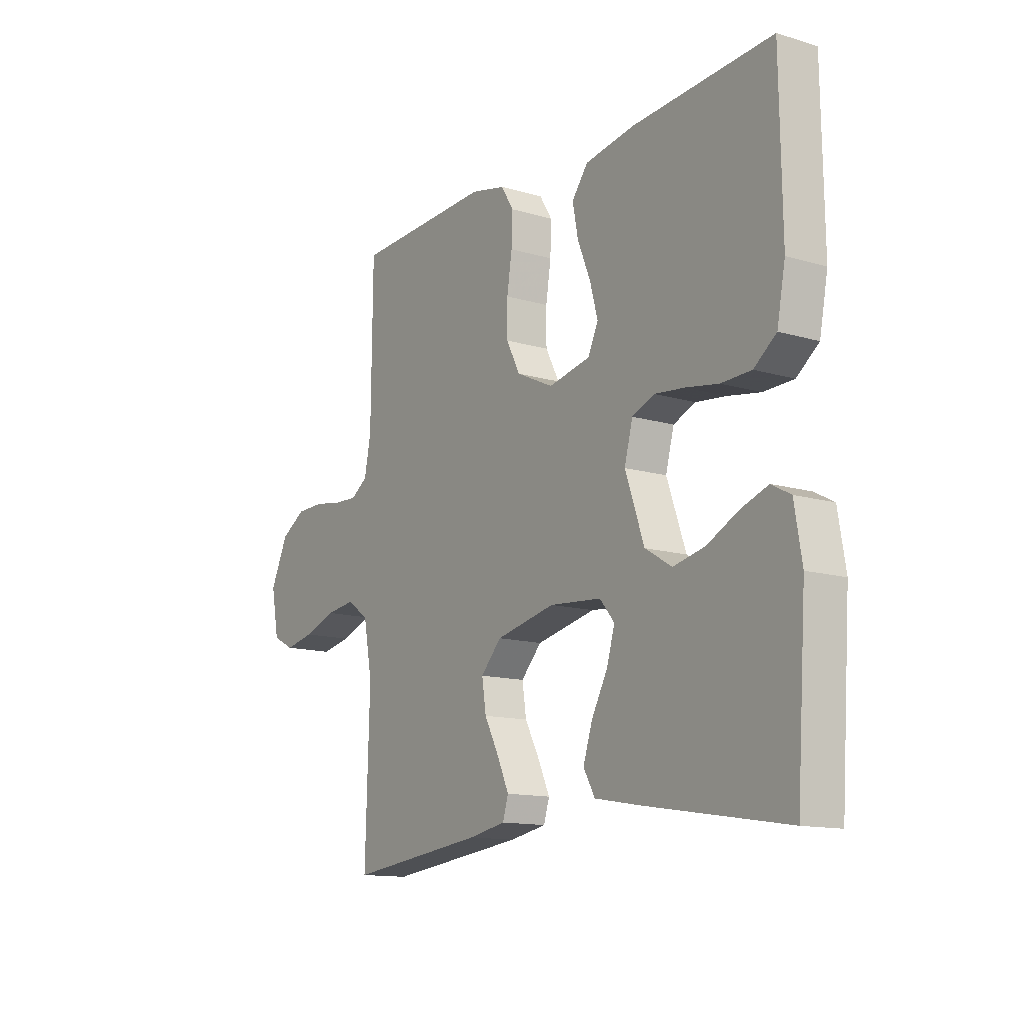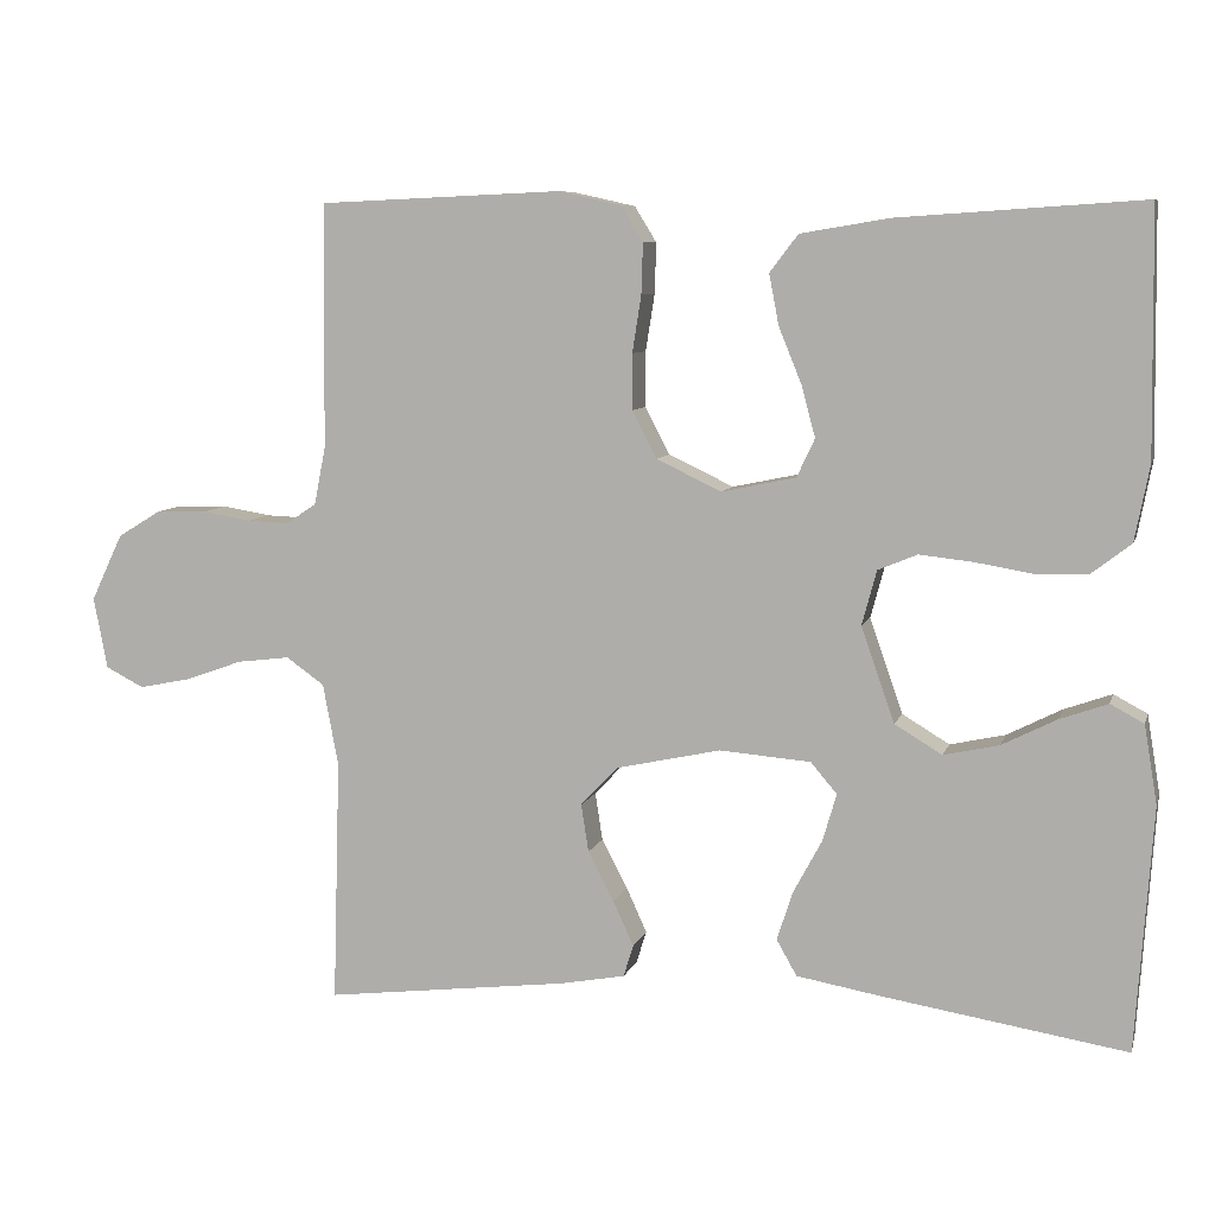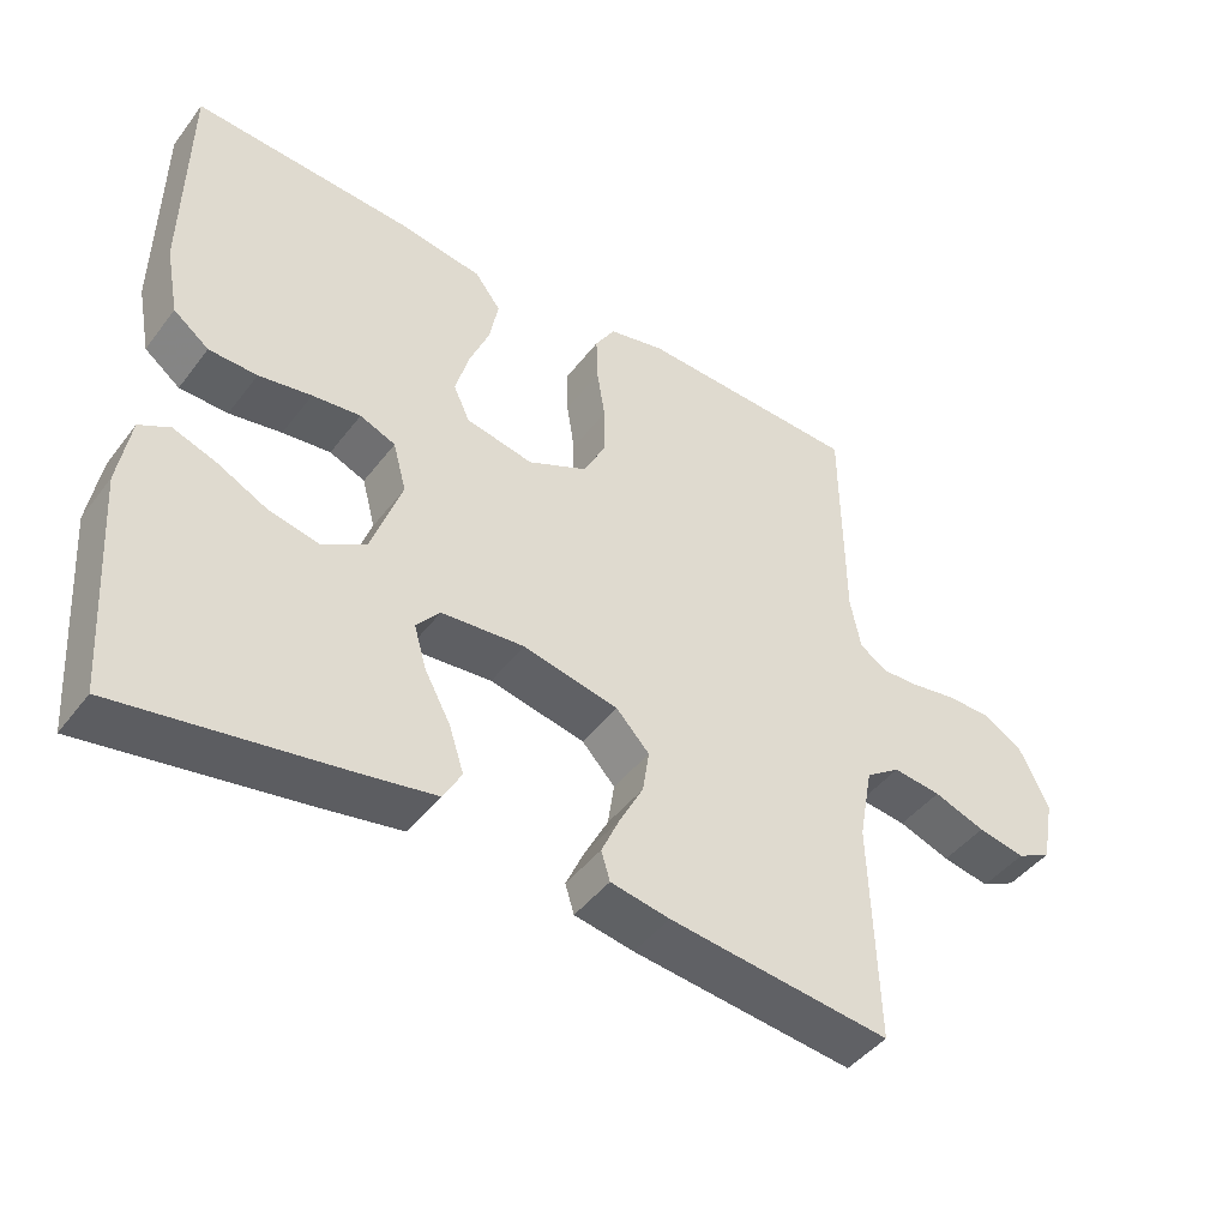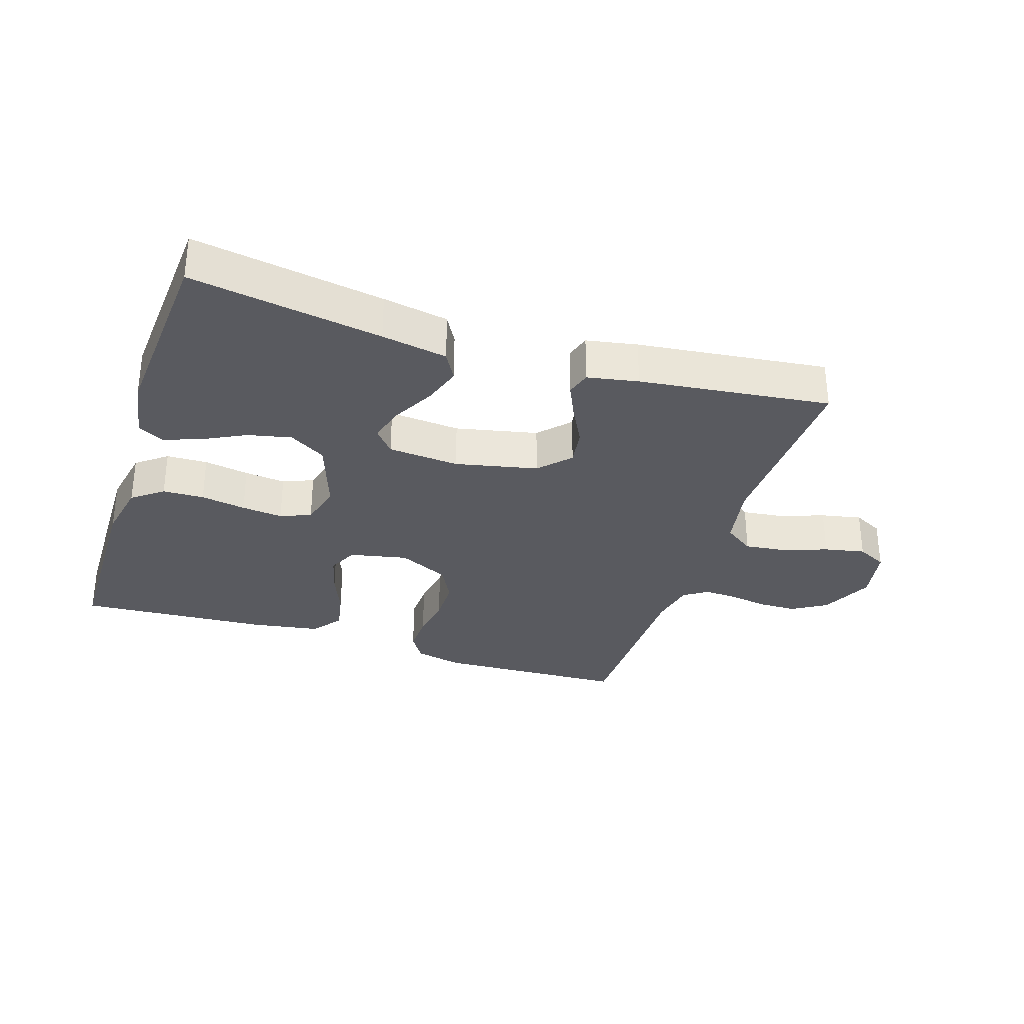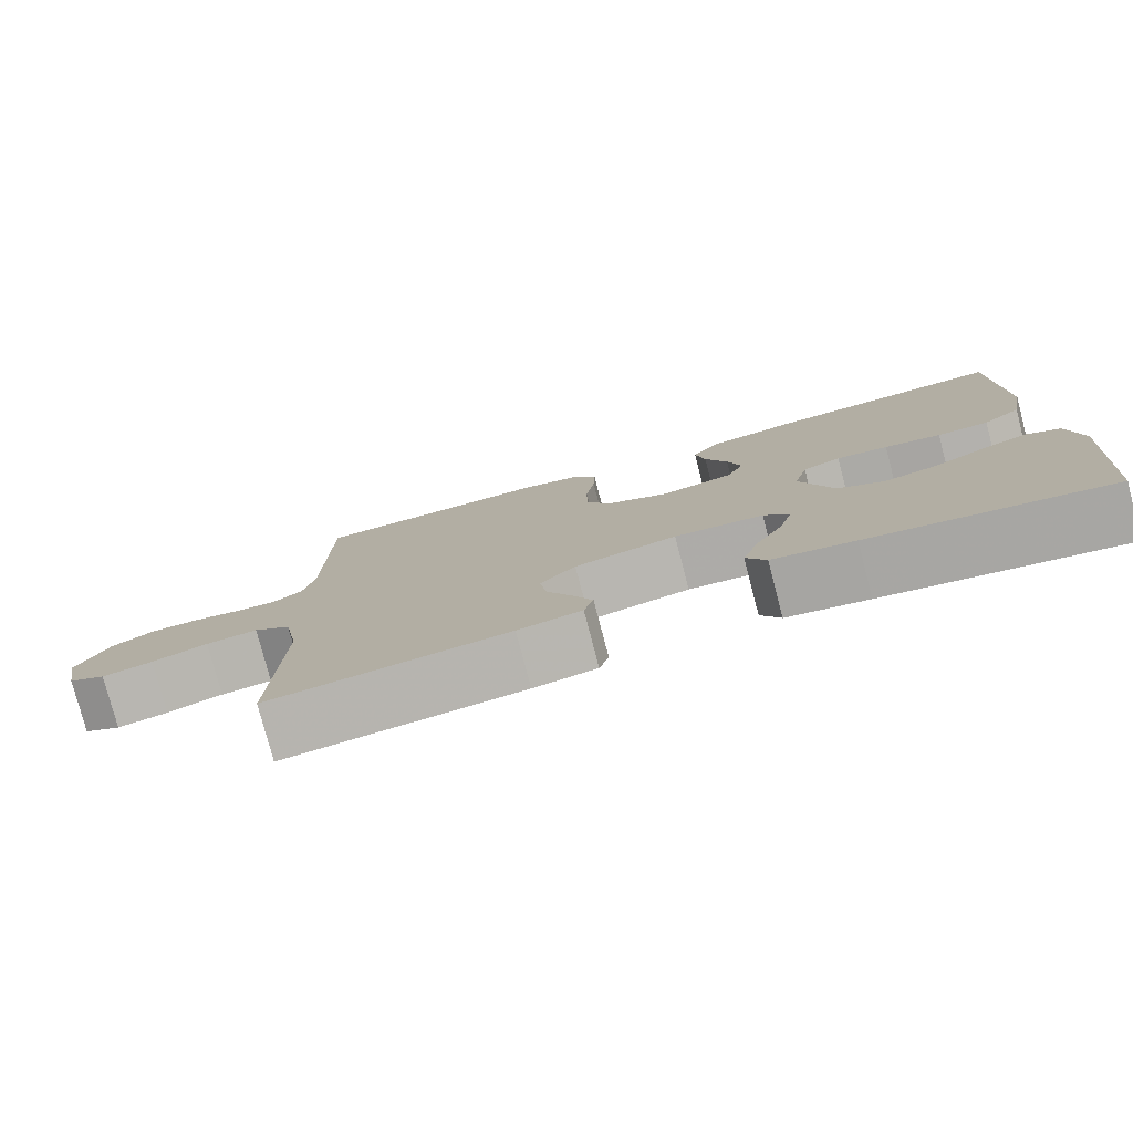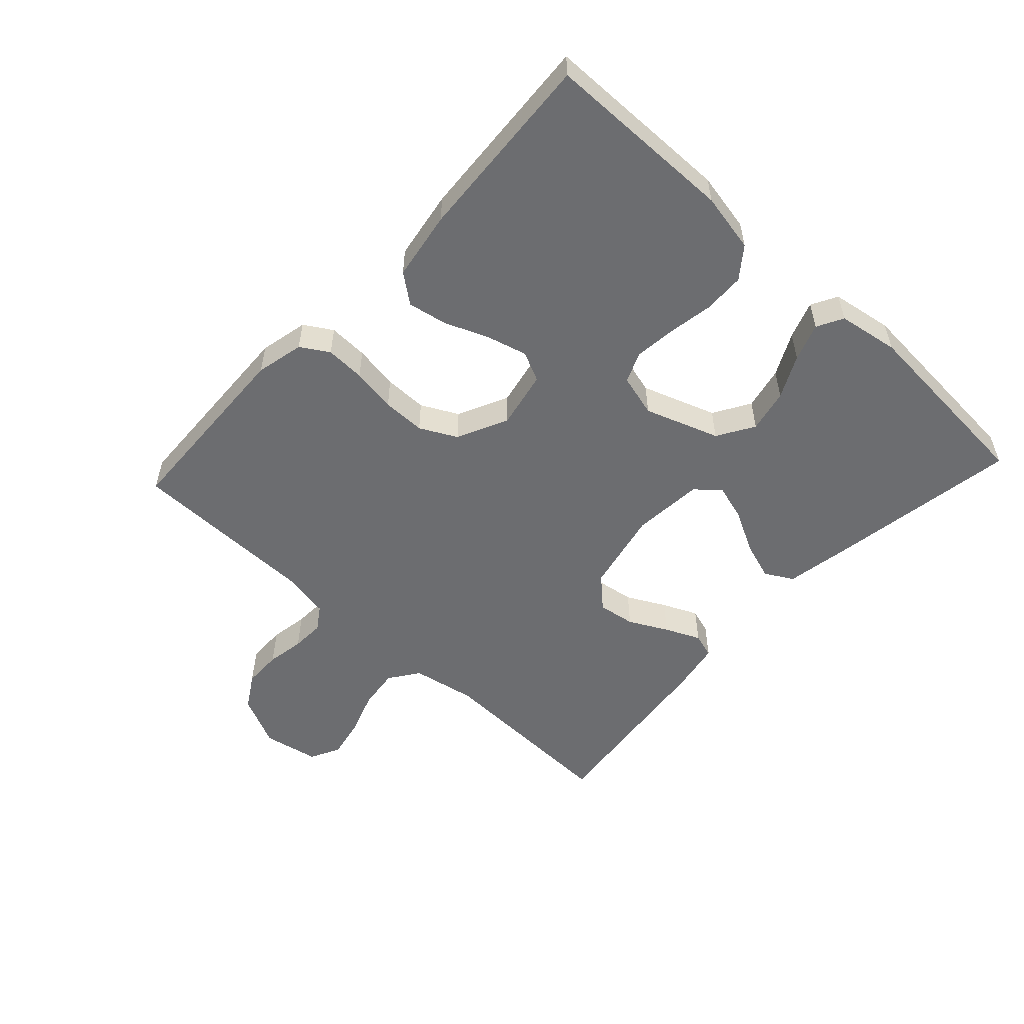
<metadata>
{"format":"obj","ext":"obj","renderer":"f3d","projection":"perspective","resolution":1024,"background":"white","views":[{"elev":-13.2,"azim":55.9,"up":"+Z"},{"elev":7.7,"azim":14.2,"up":"+Z"},{"elev":-44.8,"azim":145.2,"up":"+Z"},{"elev":-31.9,"azim":162.0,"up":"+Y"},{"elev":-78.6,"azim":14.7,"up":"+Z"},{"elev":-54.0,"azim":47.1,"up":"+Y"}]}
</metadata>
<code>
v 0.5 0.07 0.5
v 0.504 0.07 0.2
v 0.486 0.07 0.107
v 0.438 0.07 0.07
v 0.373 0.07 0.068
v 0.302 0.07 0.08
v 0.237 0.07 0.087
v 0.189 0.07 0.067
v 0.171 0.07 0
v 0.212 0.07 -0.117
v 0.27 0.07 -0.152
v 0.338 0.07 -0.137
v 0.405 0.07 -0.103
v 0.464 0.07 -0.082
v 0.505 0.07 -0.104
v 0.521 0.07 -0.2
v 0.5 0.07 -0.5
v 0.2 0.07 -0.452
v 0.097 0.07 -0.434
v 0.072 0.07 -0.39
v 0.092 0.07 -0.329
v 0.127 0.07 -0.264
v 0.144 0.07 -0.206
v 0.112 0.07 -0.168
v 0 0.07 -0.159
v -0.129 0.07 -0.187
v -0.174 0.07 -0.235
v -0.165 0.07 -0.294
v -0.133 0.07 -0.355
v -0.108 0.07 -0.41
v -0.12 0.07 -0.449
v -0.2 0.07 -0.464
v -0.5 0.07 -0.5
v -0.491 0.07 -0.2
v -0.51 0.07 -0.099
v -0.557 0.07 -0.066
v -0.622 0.07 -0.074
v -0.692 0.07 -0.099
v -0.756 0.07 -0.112
v -0.803 0.07 -0.088
v -0.82 0.07 0
v -0.781 0.07 0.082
v -0.727 0.07 0.115
v -0.666 0.07 0.116
v -0.606 0.07 0.106
v -0.554 0.07 0.104
v -0.517 0.07 0.129
v -0.503 0.07 0.2
v -0.5 0.07 0.5
v -0.2 0.07 0.513
v -0.124 0.07 0.496
v -0.097 0.07 0.452
v -0.099 0.07 0.39
v -0.11 0.07 0.32
v -0.11 0.07 0.252
v -0.08 0.07 0.194
v 0 0.07 0.156
v 0.091 0.07 0.175
v 0.113 0.07 0.222
v 0.096 0.07 0.285
v 0.068 0.07 0.354
v 0.056 0.07 0.416
v 0.091 0.07 0.462
v 0.2 0.07 0.48
v 0.5 0 0.5
v 0.504 0 0.2
v 0.486 0 0.107
v 0.438 0 0.07
v 0.373 0 0.068
v 0.302 0 0.08
v 0.237 0 0.087
v 0.189 0 0.067
v 0.171 0 0
v 0.212 0 -0.117
v 0.27 0 -0.152
v 0.338 0 -0.137
v 0.405 0 -0.103
v 0.464 0 -0.082
v 0.505 0 -0.104
v 0.521 0 -0.2
v 0.5 0 -0.5
v 0.2 0 -0.452
v 0.097 0 -0.434
v 0.072 0 -0.39
v 0.092 0 -0.329
v 0.127 0 -0.264
v 0.144 0 -0.206
v 0.112 0 -0.168
v 0 0 -0.159
v -0.129 0 -0.187
v -0.174 0 -0.235
v -0.165 0 -0.294
v -0.133 0 -0.355
v -0.108 0 -0.41
v -0.12 0 -0.449
v -0.2 0 -0.464
v -0.5 0 -0.5
v -0.491 0 -0.2
v -0.51 0 -0.099
v -0.557 0 -0.066
v -0.622 0 -0.074
v -0.692 0 -0.099
v -0.756 0 -0.112
v -0.803 0 -0.088
v -0.82 0 0
v -0.781 0 0.082
v -0.727 0 0.115
v -0.666 0 0.116
v -0.606 0 0.106
v -0.554 0 0.104
v -0.517 0 0.129
v -0.503 0 0.2
v -0.5 0 0.5
v -0.2 0 0.513
v -0.124 0 0.496
v -0.097 0 0.452
v -0.099 0 0.39
v -0.11 0 0.32
v -0.11 0 0.252
v -0.08 0 0.194
v 0 0 0.156
v 0.091 0 0.175
v 0.113 0 0.222
v 0.096 0 0.285
v 0.068 0 0.354
v 0.056 0 0.416
v 0.091 0 0.462
v 0.2 0 0.48
f 4 5 6
f 3 4 6
f 2 3 6
f 1 2 6
f 64 1 6
f 63 64 6
f 62 63 6
f 61 62 6
f 60 61 6
f 59 60 6 7
f 58 59 7 8
f 57 58 8 9
f 56 57 9 10
f 52 53 54
f 51 52 54
f 50 51 54
f 49 50 54
f 48 49 54
f 47 48 54 55
f 46 47 55 56
f 43 44 45
f 42 43 45
f 41 42 45
f 40 41 45
f 39 40 45
f 38 39 45
f 37 38 45
f 36 37 45 46
f 46 56 10
f 36 46 10
f 35 36 10
f 32 33 34
f 31 32 34
f 30 31 34
f 29 30 34
f 28 29 34
f 27 28 34 35
f 20 21 22
f 19 20 22
f 18 19 22
f 17 18 22
f 16 17 22
f 15 16 22
f 14 15 22
f 13 14 22
f 12 13 22
f 11 12 22 23
f 10 11 23 24
f 26 27 35
f 25 26 35
f 10 24 25 35
f 70 69 68
f 70 68 67
f 70 67 66
f 70 66 65
f 70 65 128
f 70 128 127
f 70 127 126
f 70 126 125
f 70 125 124
f 71 70 124 123
f 72 71 123 122
f 73 72 122 121
f 74 73 121 120
f 118 117 116
f 118 116 115
f 118 115 114
f 118 114 113
f 118 113 112
f 119 118 112 111
f 120 119 111 110
f 109 108 107
f 109 107 106
f 109 106 105
f 109 105 104
f 109 104 103
f 109 103 102
f 109 102 101
f 110 109 101 100
f 74 120 110
f 74 110 100
f 74 100 99
f 98 97 96
f 98 96 95
f 98 95 94
f 98 94 93
f 98 93 92
f 99 98 92 91
f 86 85 84
f 86 84 83
f 86 83 82
f 86 82 81
f 86 81 80
f 86 80 79
f 86 79 78
f 86 78 77
f 86 77 76
f 87 86 76 75
f 88 87 75 74
f 99 91 90
f 99 90 89
f 99 89 88 74
f 1 65 66 2
f 2 66 67 3
f 3 67 68 4
f 4 68 69 5
f 5 69 70 6
f 6 70 71 7
f 7 71 72 8
f 8 72 73 9
f 9 73 74 10
f 10 74 75 11
f 11 75 76 12
f 12 76 77 13
f 13 77 78 14
f 14 78 79 15
f 15 79 80 16
f 16 80 81 17
f 17 81 82 18
f 18 82 83 19
f 19 83 84 20
f 20 84 85 21
f 21 85 86 22
f 22 86 87 23
f 23 87 88 24
f 24 88 89 25
f 25 89 90 26
f 26 90 91 27
f 27 91 92 28
f 28 92 93 29
f 29 93 94 30
f 30 94 95 31
f 31 95 96 32
f 32 96 97 33
f 33 97 98 34
f 34 98 99 35
f 35 99 100 36
f 36 100 101 37
f 37 101 102 38
f 38 102 103 39
f 39 103 104 40
f 40 104 105 41
f 41 105 106 42
f 42 106 107 43
f 43 107 108 44
f 44 108 109 45
f 45 109 110 46
f 46 110 111 47
f 47 111 112 48
f 48 112 113 49
f 49 113 114 50
f 50 114 115 51
f 51 115 116 52
f 52 116 117 53
f 53 117 118 54
f 54 118 119 55
f 55 119 120 56
f 56 120 121 57
f 57 121 122 58
f 58 122 123 59
f 59 123 124 60
f 60 124 125 61
f 61 125 126 62
f 62 126 127 63
f 63 127 128 64
f 64 128 65 1

</code>
